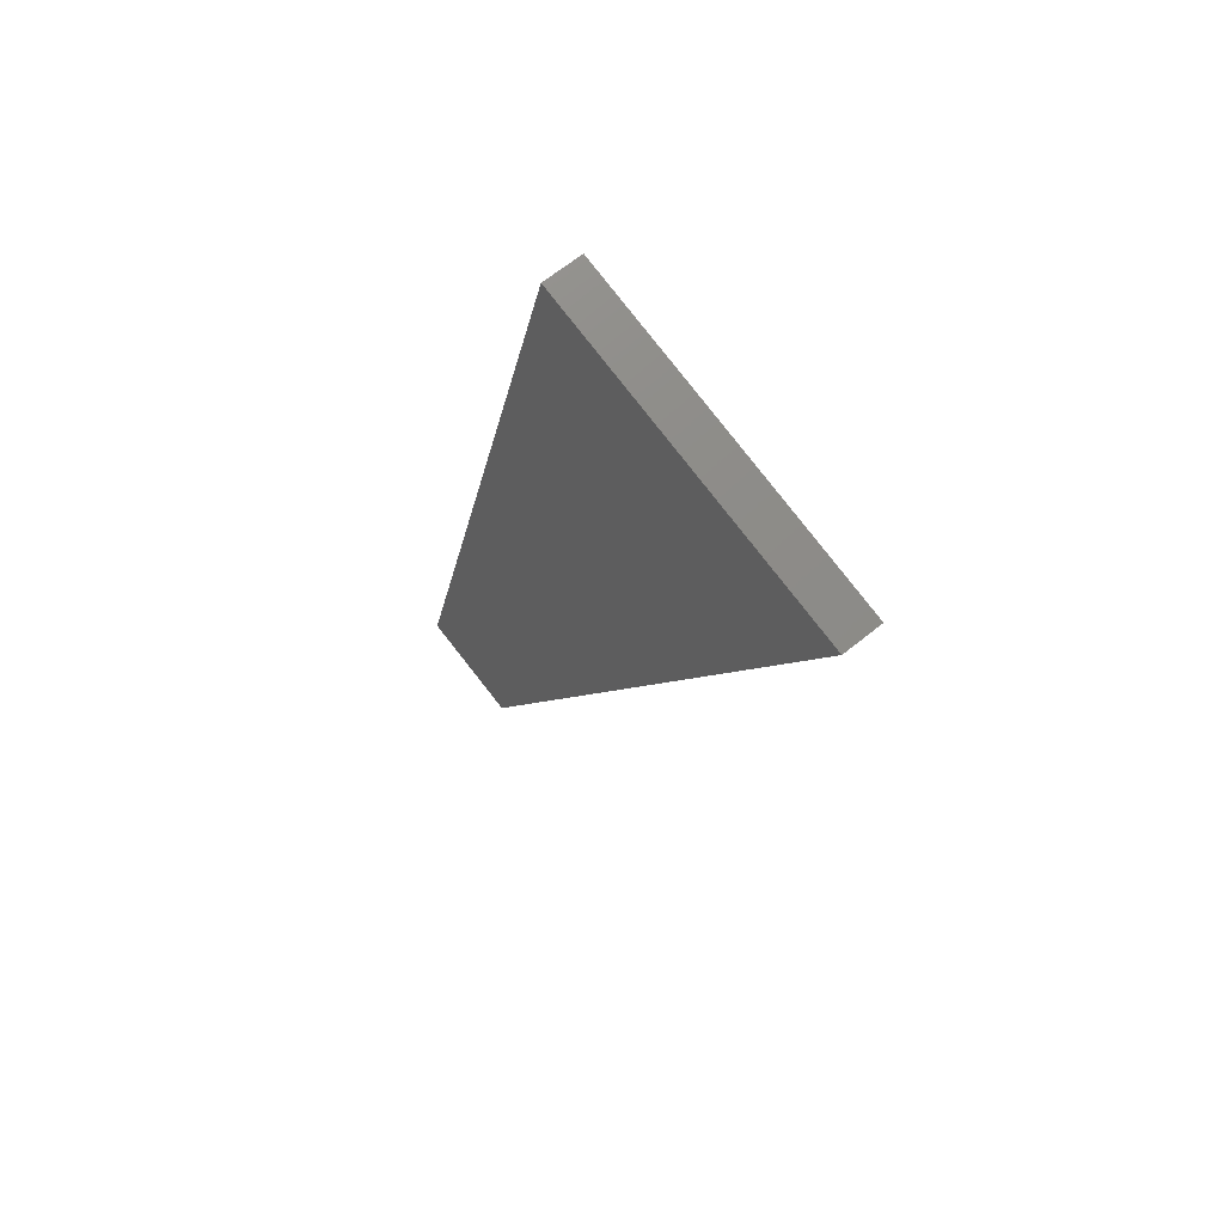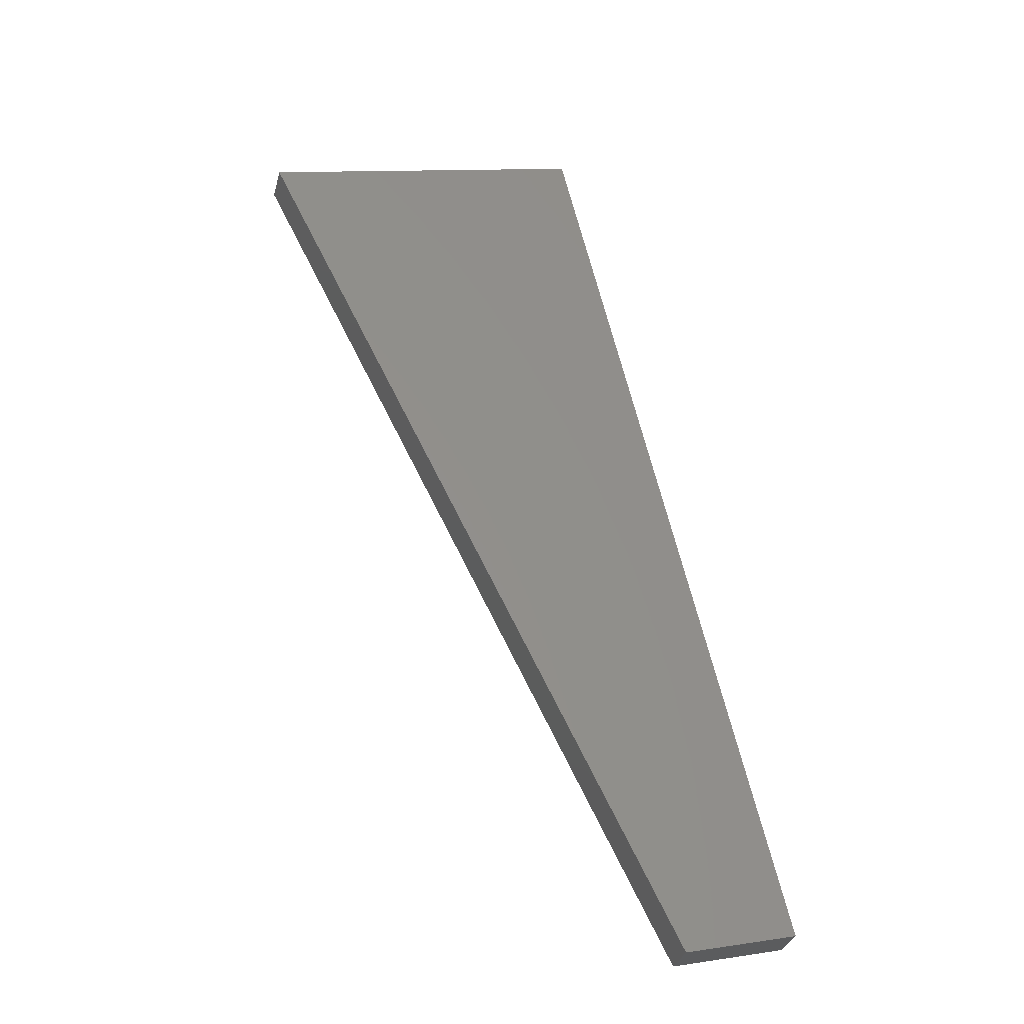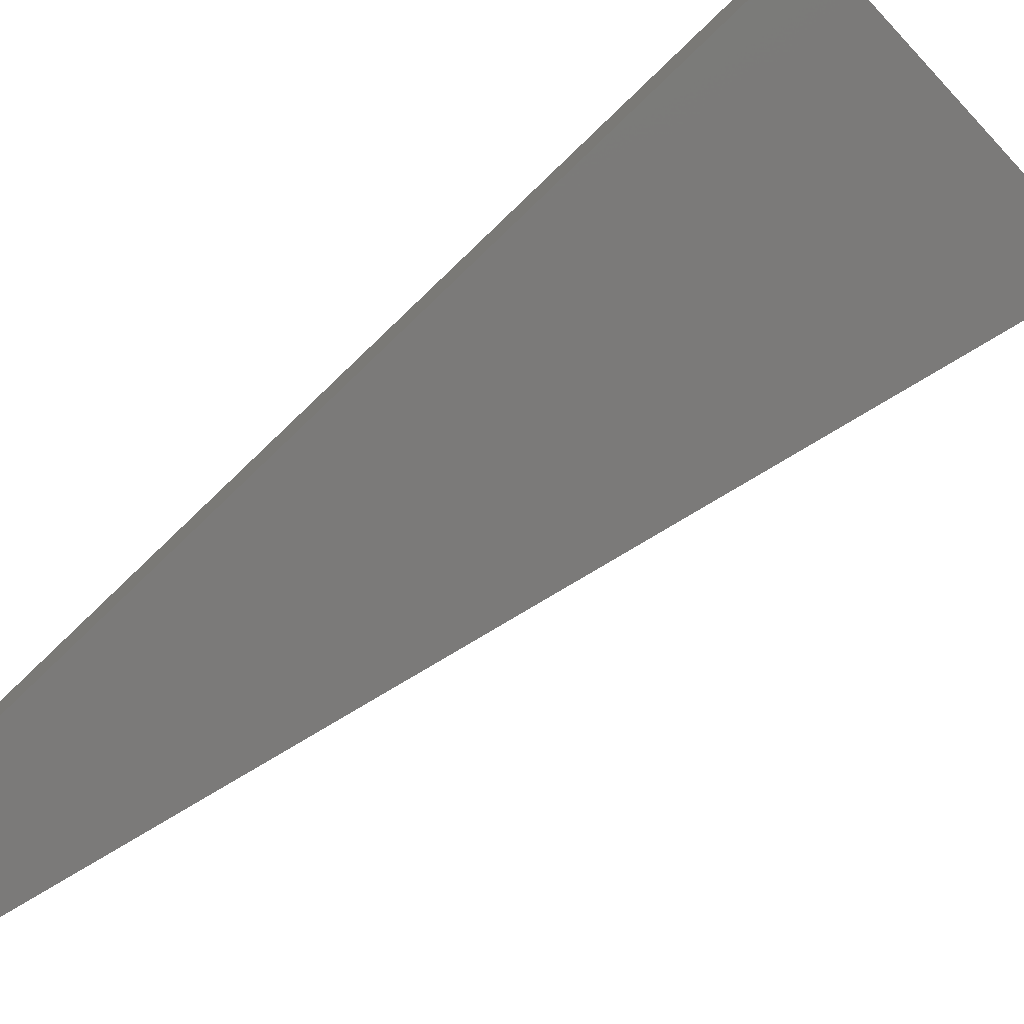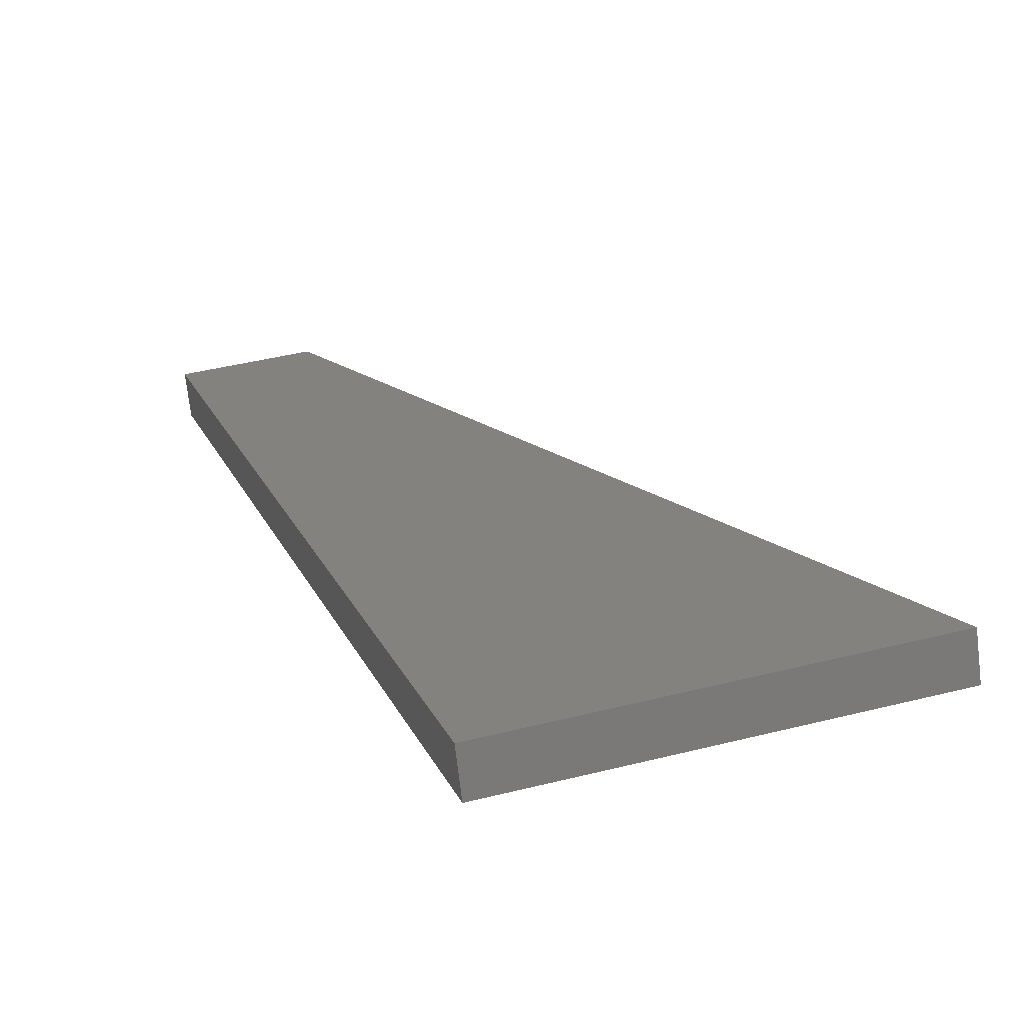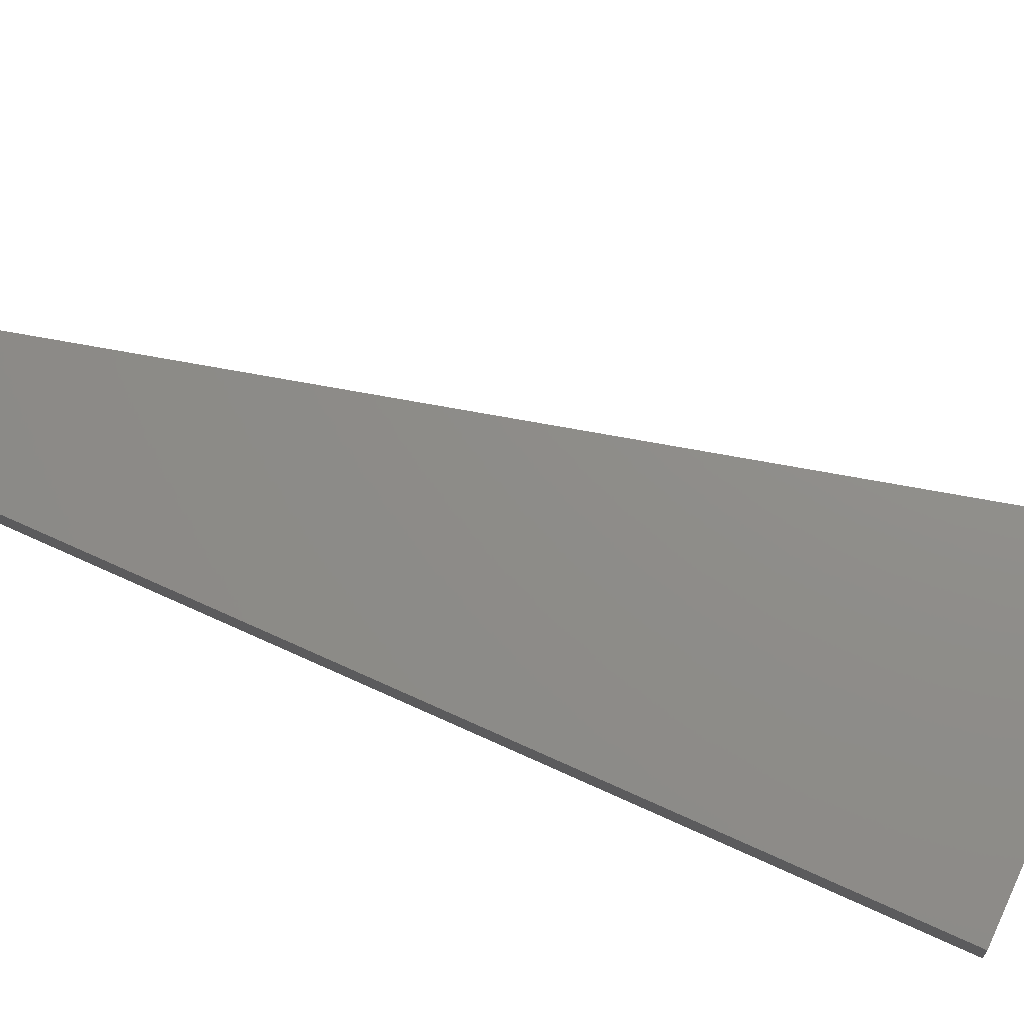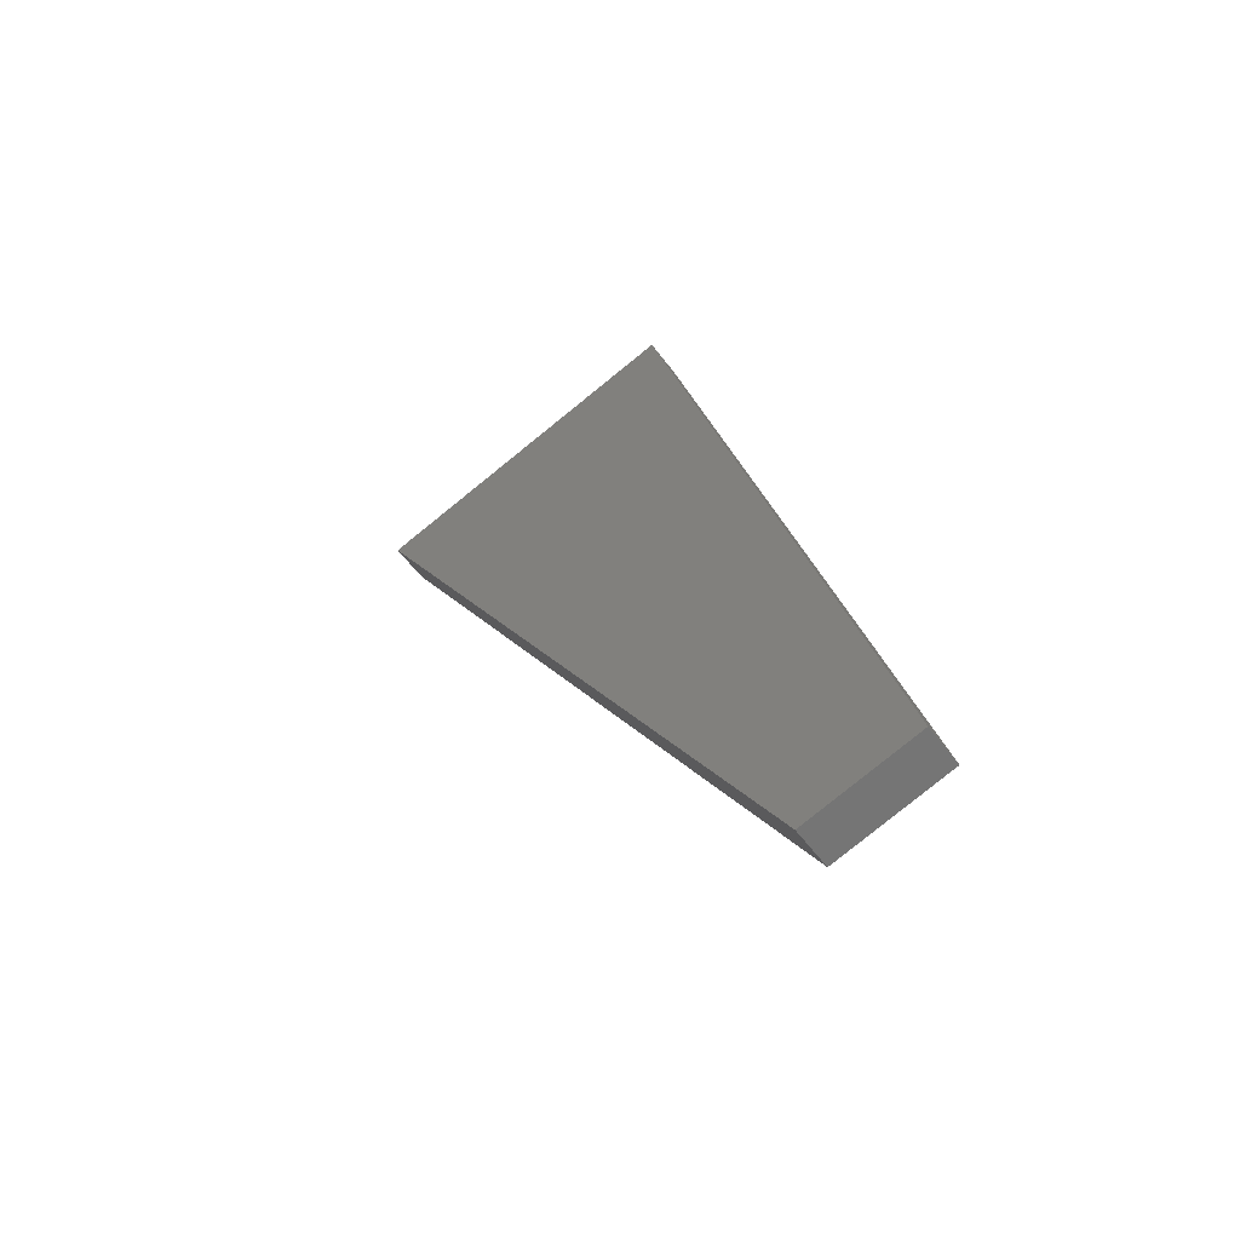
<metadata>
{"format":"stl","ext":"stl","renderer":"f3d","projection":"perspective","resolution":1024,"background":"white","views":[{"elev":64.3,"azim":57.2,"up":"+Z"},{"elev":-32.4,"azim":172.5,"up":"+Z"},{"elev":-77.0,"azim":-33.1,"up":"+Y"},{"elev":18.3,"azim":-2.8,"up":"+Y"},{"elev":67.5,"azim":-51.5,"up":"+Y"},{"elev":-59.6,"azim":-136.5,"up":"+Z"}]}
</metadata>
<code>
# stl→obj: 10 verts, 16 faces
v 9428 1231 5221
v 9394 1227 5075
v 9431 1206 5221
v 9397 1202 5075
v 9464 1235 5058
v 9743 1268 5616
v 9467 1210 5058
v 9746 1243 5616
v 9533 1243 5666
v 9536 1218 5666
f 1 2 3
f 3 2 4
f 5 6 7
f 7 6 8
f 9 6 1
f 1 6 5
f 2 1 5
f 8 6 10
f 10 6 9
f 2 5 4
f 4 5 7
f 4 7 3
f 3 7 8
f 10 3 8
f 3 10 1
f 1 10 9

</code>
